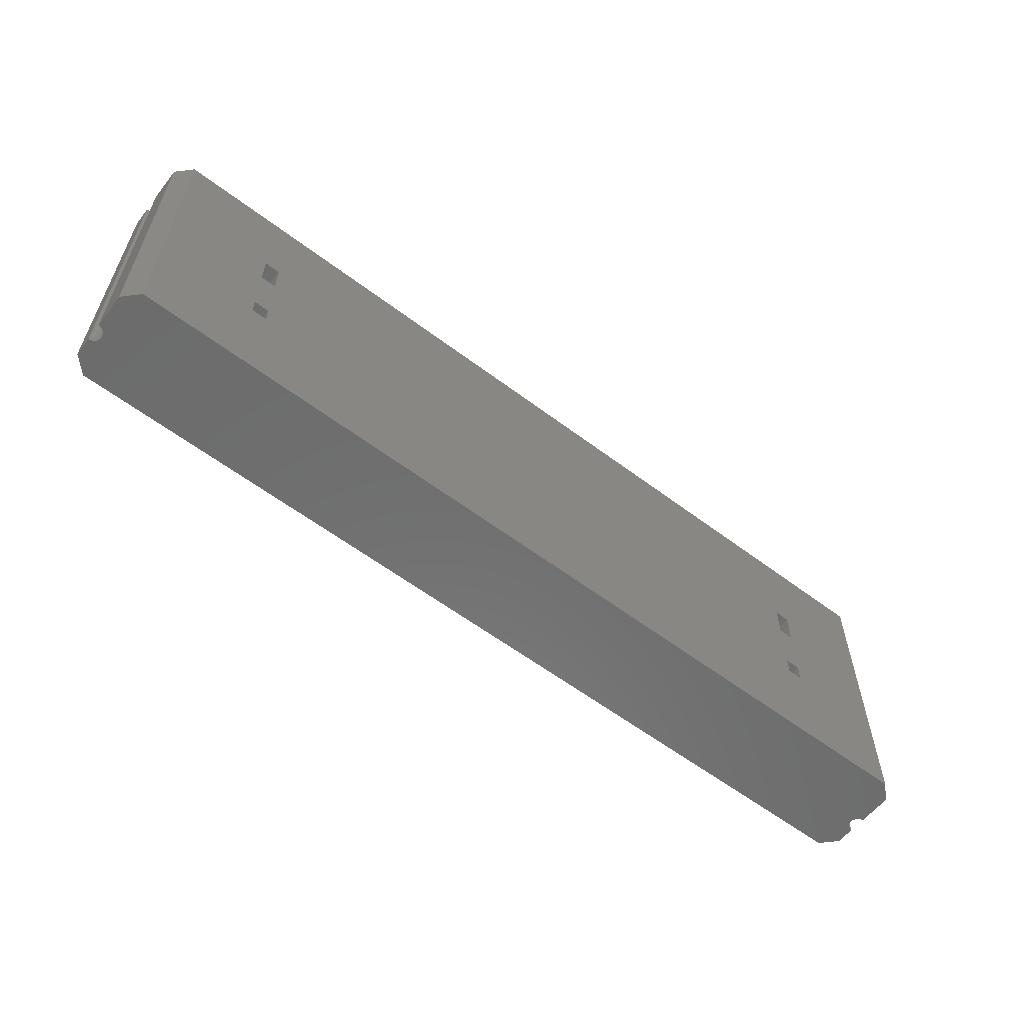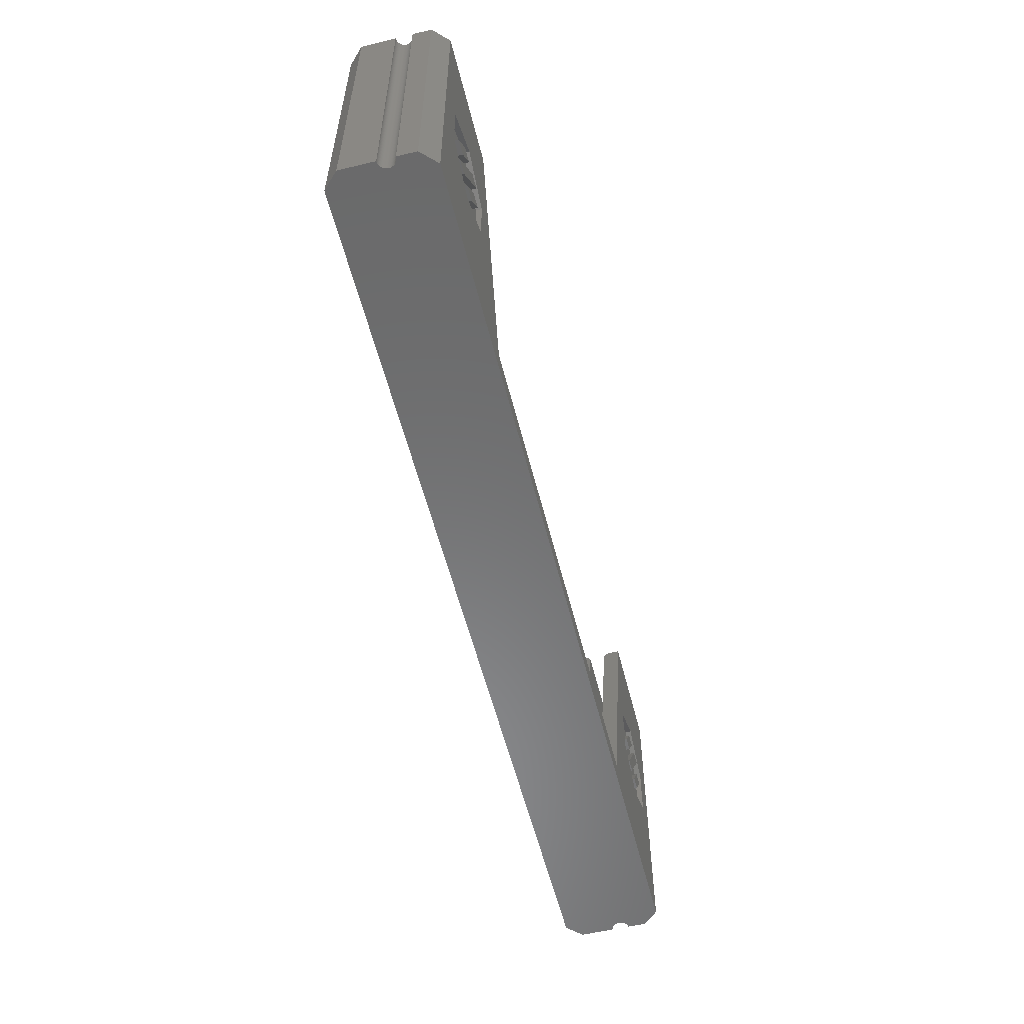
<metadata>
{"format":"stl","ext":"stl","renderer":"f3d","projection":"perspective","resolution":1024,"background":"white","views":[{"elev":-58.8,"azim":142.1,"up":"+Z"},{"elev":-56.6,"azim":-76.0,"up":"+Z"}]}
</metadata>
<code>
# stl→obj: 374 verts, 760 faces
v 272.4 -5 89.58
v 272.4 5.181 0
v 272.4 5.181 89.58
v 272.4 -5 0
v 272.4 -15.58 89.58
v 272.4 -10 0
v 272.4 -10 89.58
v 272.4 -15.58 0
v 10 -10 6.25
v 62.5 -15 6.25
v 62.5 -10 6.25
v 10 -15 6.25
v 262.4 5 6.25
v 209.9 -5 6.25
v 262.4 -5 6.25
v 209.9 -10 6.25
v 209.9 -15 6.25
v 62.5 -5 6.25
v 10 5 6.25
v 10 -5 6.25
v 262.4 -15 6.25
v 262.4 -10 6.25
v 209.9 -20 6.25
v 62.5 -20 6.25
v 272.2 -9.995 0
v 272.1 -9.98 0
v 271.9 -9.956 0
v 271.8 -9.921 0
v 271.6 -9.878 0
v 271.5 -9.824 0
v 271.3 -9.762 0
v 271.2 -9.691 0
v 271.1 -9.611 0
v 270.9 -9.523 0
v 270.8 -9.426 0
v 270.7 -9.322 0
v 268 -20 0
v 270.6 -9.211 0
v 270.5 -9.094 0
v 270.4 -8.969 0
v 270.3 -8.84 0
v 270.2 -8.704 0
v 270.1 -8.564 0
v 270.1 -8.42 0
v 269.9 -7.657 0
v 269.9 -7.5 0
v 269.9 -7.813 0
v 269.9 -7.968 0
v 270 -8.122 0
v 270 -8.273 0
v 272.2 -5.005 0
v 272.1 -5.02 0
v 271.9 -5.044 0
v 271.8 -5.079 0
v 271.6 -5.122 0
v 271.5 -5.176 0
v 271.3 -5.238 0
v 271.2 -5.309 0
v 271.1 -5.389 0
v 270.9 -5.477 0
v 270.8 -5.574 0
v 270.7 -5.678 0
v 270.6 -5.789 0
v 268 9.6 0
v 270.5 -5.906 0
v 270.4 -6.031 0
v 270.3 -6.16 0
v 270.2 -6.296 0
v 270.1 -6.436 0
v 270.1 -6.58 0
v 270 -6.727 0
v 270 -6.878 0
v 269.9 -7.032 0
v 269.9 -7.343 0
v 269.9 -7.187 0
v 4.419 -20 0
v 4.419 9.6 0
v 2.5 -7.5 0
v 2.495 -7.657 0
v 2.48 -7.813 0
v 2.456 -7.968 0
v 2.421 -8.122 0
v 2.378 -8.273 0
v 2.324 -8.42 0
v 2.262 -8.564 0
v 2.191 -8.704 0
v 2.111 -8.84 0
v 2.023 -8.969 0
v 1.926 -9.094 0
v 1.822 -9.211 0
v 1.711 -9.322 0
v 0 -15.58 0
v 1.594 -9.426 0
v 1.469 -9.523 0
v 1.34 -9.611 0
v 1.204 -9.691 0
v 1.064 -9.762 0
v 0.9203 -9.824 0
v 0.7725 -9.878 0
v 0.6217 -9.921 0
v 0.4685 -9.956 0
v 0.3133 -9.98 0
v 0.157 -9.995 0
v 0 -10 0
v 2.495 -7.343 0
v 2.48 -7.187 0
v 2.456 -7.032 0
v 2.421 -6.878 0
v 2.378 -6.727 0
v 2.324 -6.58 0
v 2.262 -6.436 0
v 2.191 -6.296 0
v 2.111 -6.16 0
v 2.023 -6.031 0
v 1.926 -5.906 0
v 1.822 -5.789 0
v 0 5.181 0
v 1.711 -5.678 0
v 1.594 -5.574 0
v 1.469 -5.477 0
v 1.34 -5.389 0
v 1.204 -5.309 0
v 1.064 -5.238 0
v 0.9203 -5.176 0
v 0.7725 -5.122 0
v 0.6217 -5.079 0
v 0.4685 -5.044 0
v 0.3133 -5.02 0
v 0.157 -5.005 0
v 0 -5 0
v 0 5.181 89.58
v 0 -5 89.58
v 0 -10 89.58
v 0 -15.58 89.58
v 233.9 9.6 29.42
v 38.45 9.6 34.82
v 233.9 9.6 34.82
v 38.45 9.6 29.42
v 233.9 9.6 51.42
v 38.45 9.6 61.42
v 233.9 9.6 61.42
v 38.45 9.6 51.42
v 268 9.6 89.58
v 238.4 9.6 61.42
v 238.4 9.6 51.42
v 238.4 9.6 34.82
v 238.4 9.6 29.42
v 4.419 9.6 89.58
v 33.95 9.6 61.42
v 33.95 9.6 51.42
v 33.95 9.6 34.82
v 33.95 9.6 29.42
v 10 -5 87.98
v 10 5 87.98
v 230.7 -6.604 89.58
v 264 -8.396 89.58
v 264 -6.604 89.58
v 230.7 -8.396 89.58
v 270.4 -8.969 89.58
v 270.5 -9.094 89.58
v 264 -16.6 89.58
v 268 -20 89.58
v 230.7 -20 89.58
v 230.7 -16.6 89.58
v 8.396 -6.604 89.58
v 41.67 -8.396 89.58
v 41.67 -6.604 89.58
v 8.396 -8.396 89.58
v 272.2 -5.005 89.58
v 272.1 -5.02 89.58
v 271.9 -5.044 89.58
v 271.8 -5.079 89.58
v 271.6 -5.122 89.58
v 271.5 -5.176 89.58
v 271.3 -5.238 89.58
v 271.2 -5.309 89.58
v 271.1 -5.389 89.58
v 264 6.604 89.58
v 270.9 -5.477 89.58
v 270.8 -5.574 89.58
v 270.7 -5.678 89.58
v 270.6 -5.789 89.58
v 270.5 -5.906 89.58
v 270.4 -6.031 89.58
v 270.3 -6.16 89.58
v 270.2 -6.296 89.58
v 270.1 -6.436 89.58
v 270.1 -6.58 89.58
v 270 -6.727 89.58
v 269.9 -7.032 89.58
v 269.9 -7.187 89.58
v 270 -6.878 89.58
v 272.2 -9.995 89.58
v 272.1 -9.98 89.58
v 271.9 -9.956 89.58
v 271.8 -9.921 89.58
v 271.6 -9.878 89.58
v 271.5 -9.824 89.58
v 271.3 -9.762 89.58
v 271.2 -9.691 89.58
v 271.1 -9.611 89.58
v 270.9 -9.523 89.58
v 270.8 -9.426 89.58
v 270.7 -9.322 89.58
v 270.6 -9.211 89.58
v 270.3 -8.84 89.58
v 270.2 -8.704 89.58
v 270.1 -8.564 89.58
v 270.1 -8.42 89.58
v 270 -8.273 89.58
v 270 -8.122 89.58
v 269.9 -7.343 89.58
v 269.9 -7.5 89.58
v 269.9 -7.968 89.58
v 269.9 -7.813 89.58
v 269.9 -7.657 89.58
v 8.396 6.604 89.58
v 1.594 -5.574 89.58
v 2.023 -6.031 89.58
v 1.926 -5.906 89.58
v 8.396 -16.6 89.58
v 41.67 -20 89.58
v 41.67 -16.6 89.58
v 4.419 -20 89.58
v 2.48 -7.187 89.58
v 2.456 -7.032 89.58
v 2.48 -7.813 89.58
v 2.495 -7.657 89.58
v 2.5 -7.5 89.58
v 2.495 -7.343 89.58
v 2.421 -6.878 89.58
v 2.378 -6.727 89.58
v 2.324 -6.58 89.58
v 2.262 -6.436 89.58
v 2.191 -6.296 89.58
v 2.111 -6.16 89.58
v 1.822 -5.789 89.58
v 1.34 -5.389 89.58
v 1.711 -5.678 89.58
v 1.469 -5.477 89.58
v 1.204 -5.309 89.58
v 1.064 -5.238 89.58
v 0.9203 -5.176 89.58
v 0.7725 -5.122 89.58
v 0.6217 -5.079 89.58
v 0.4685 -5.044 89.58
v 0.3133 -5.02 89.58
v 0.157 -5.005 89.58
v 2.456 -7.968 89.58
v 2.421 -8.122 89.58
v 2.378 -8.273 89.58
v 2.324 -8.42 89.58
v 2.262 -8.564 89.58
v 2.191 -8.704 89.58
v 2.111 -8.84 89.58
v 2.023 -8.969 89.58
v 1.926 -9.094 89.58
v 1.822 -9.211 89.58
v 1.711 -9.322 89.58
v 1.594 -9.426 89.58
v 1.469 -9.523 89.58
v 1.34 -9.611 89.58
v 1.204 -9.691 89.58
v 1.064 -9.762 89.58
v 0.9203 -9.824 89.58
v 0.7725 -9.878 89.58
v 0.6217 -9.921 89.58
v 0.4685 -9.956 89.58
v 0.3133 -9.98 89.58
v 0.157 -9.995 89.58
v 262.4 5 87.98
v 262.4 -5 87.98
v 38.45 5 29.42
v 233.9 5 34.82
v 38.45 5 34.82
v 233.9 5 29.42
v 38.45 5 61.42
v 233.9 5 66.42
v 38.45 5 66.42
v 233.9 5 61.42
v 38.45 5 51.42
v 233.9 5 51.42
v 33.95 5 66.42
v 33.95 5 61.42
v 33.95 5 51.42
v 33.95 5 34.82
v 33.95 5 29.42
v 238.4 5 66.42
v 238.4 5 61.42
v 238.4 5 51.42
v 238.4 5 34.82
v 238.4 5 29.42
v 42.07 -5 87.98
v 42.07 -10 87.98
v 10 -10 87.98
v 230.3 -10 87.98
v 262.4 -10 87.98
v 230.3 -5 87.98
v 42.07 -15 87.98
v 10 -15 87.98
v 27.61 -20 62.5
v 13.35 -20 54.66
v 13.35 -20 39.09
v 27.59 -20 31.25
v 41.87 -20 54.66
v 41.88 -20 39.06
v 244.8 -20 62.5
v 230.5 -20 54.66
v 230.5 -20 39.09
v 244.8 -20 31.25
v 259 -20 54.66
v 259 -20 39.06
v 23.83 -20 38.24
v 31.39 -20 55.5
v 19.44 -20 38.24
v 35.83 -20 55.5
v 31.86 -20 38.24
v 33.43 -20 46.94
v 27.41 -20 38.24
v 37.92 -20 46.94
v 241 -20 38.24
v 248.6 -20 55.5
v 236.6 -20 38.24
v 253 -20 55.5
v 249 -20 38.24
v 250.6 -20 46.94
v 244.6 -20 38.24
v 255.1 -20 46.94
v 21.87 -20 46.88
v 23.39 -20 55.49
v 17.42 -20 46.88
v 27.82 -20 55.5
v 239 -20 46.88
v 240.6 -20 55.49
v 234.6 -20 46.88
v 245 -20 55.5
v 230.3 -15 87.98
v 262.4 -15 87.98
v 41.87 -18.3 54.66
v 41.88 -18.3 39.06
v 27.61 -18.3 62.5
v 13.35 -18.3 54.66
v 13.35 -18.3 39.09
v 27.59 -18.3 31.25
v 23.39 -18.3 55.49
v 17.42 -18.3 46.88
v 27.82 -18.3 55.5
v 21.87 -18.3 46.88
v 31.39 -18.3 55.5
v 19.44 -18.3 38.24
v 35.83 -18.3 55.5
v 23.83 -18.3 38.24
v 33.43 -18.3 46.94
v 27.41 -18.3 38.24
v 37.92 -18.3 46.94
v 31.86 -18.3 38.24
v 259 -18.3 54.66
v 259 -18.3 39.06
v 244.8 -18.3 62.5
v 230.5 -18.3 54.66
v 230.5 -18.3 39.09
v 244.8 -18.3 31.25
v 240.6 -18.3 55.49
v 234.6 -18.3 46.88
v 245 -18.3 55.5
v 239 -18.3 46.88
v 248.6 -18.3 55.5
v 236.6 -18.3 38.24
v 253 -18.3 55.5
v 241 -18.3 38.24
v 250.6 -18.3 46.94
v 244.6 -18.3 38.24
v 255.1 -18.3 46.94
v 249 -18.3 38.24
f 1 2 3
f 2 1 4
f 5 6 7
f 6 5 8
f 9 10 11
f 10 9 12
f 13 14 15
f 11 16 14
f 16 11 17
f 11 14 18
f 13 18 14
f 19 18 13
f 18 19 20
f 16 21 22
f 21 16 17
f 10 17 11
f 17 10 23
f 23 10 24
f 8 25 6
f 8 26 25
f 8 27 26
f 8 28 27
f 8 29 28
f 8 30 29
f 8 31 30
f 8 32 31
f 8 33 32
f 8 34 33
f 8 35 34
f 8 36 35
f 37 36 8
f 36 37 38
f 38 37 39
f 39 37 40
f 40 37 41
f 41 37 42
f 42 37 43
f 43 37 44
f 45 37 46
f 47 37 45
f 48 37 47
f 49 37 48
f 50 37 49
f 44 37 50
f 51 2 4
f 52 2 51
f 53 2 52
f 54 2 53
f 55 2 54
f 56 2 55
f 57 2 56
f 58 2 57
f 59 2 58
f 60 2 59
f 61 2 60
f 62 2 61
f 63 2 62
f 64 63 65
f 64 65 66
f 64 66 67
f 64 67 68
f 64 68 69
f 64 69 70
f 64 70 71
f 64 71 72
f 64 72 73
f 37 74 46
f 64 74 37
f 63 64 2
f 75 64 73
f 74 64 75
f 76 64 37
f 76 77 64
f 76 78 77
f 76 79 78
f 76 80 79
f 76 81 80
f 76 82 81
f 76 83 82
f 76 84 83
f 76 85 84
f 76 86 85
f 76 87 86
f 76 88 87
f 76 89 88
f 76 90 89
f 76 91 90
f 92 91 76
f 91 92 93
f 93 92 94
f 94 92 95
f 95 92 96
f 96 92 97
f 97 92 98
f 98 92 99
f 99 92 100
f 100 92 101
f 101 92 102
f 102 92 103
f 103 92 104
f 105 77 78
f 106 77 105
f 107 77 106
f 108 77 107
f 109 77 108
f 110 77 109
f 111 77 110
f 112 77 111
f 113 77 112
f 114 77 113
f 115 77 114
f 116 77 115
f 117 116 118
f 117 118 119
f 117 119 120
f 117 120 121
f 117 121 122
f 117 122 123
f 117 123 124
f 117 124 125
f 117 125 126
f 117 126 127
f 117 127 128
f 117 128 129
f 117 129 130
f 116 117 77
f 130 131 117
f 131 130 132
f 92 133 104
f 133 92 134
f 135 136 137
f 136 135 138
f 139 140 141
f 140 139 142
f 141 143 144
f 143 145 144
f 137 139 145
f 139 137 142
f 137 145 146
f 64 145 143
f 145 64 146
f 64 135 147
f 135 64 138
f 77 138 64
f 146 64 147
f 143 141 148
f 140 148 141
f 149 148 140
f 150 148 149
f 136 142 137
f 142 136 150
f 151 150 136
f 77 150 151
f 77 151 152
f 150 77 148
f 138 77 152
f 153 19 154
f 19 153 20
f 155 156 157
f 156 155 158
f 159 156 160
f 161 160 156
f 160 161 162
f 163 161 164
f 161 163 162
f 165 166 167
f 166 165 168
f 3 169 1
f 3 170 169
f 3 171 170
f 3 172 171
f 3 173 172
f 3 174 173
f 3 175 174
f 3 176 175
f 3 177 176
f 178 177 3
f 177 178 179
f 179 178 180
f 157 180 178
f 180 157 181
f 181 157 182
f 182 157 183
f 183 157 184
f 184 157 185
f 185 157 186
f 186 157 187
f 187 157 188
f 188 157 189
f 190 157 191
f 192 157 190
f 189 157 192
f 178 3 143
f 193 5 7
f 194 5 193
f 195 5 194
f 196 5 195
f 197 5 196
f 198 5 197
f 199 5 198
f 200 5 199
f 201 5 200
f 202 5 201
f 203 5 202
f 204 5 203
f 162 204 205
f 162 205 160
f 206 156 159
f 207 156 206
f 208 156 207
f 209 156 208
f 210 156 209
f 211 156 210
f 191 157 212
f 212 157 213
f 204 162 5
f 214 156 211
f 215 156 214
f 216 156 215
f 156 213 157
f 213 156 216
f 143 217 178
f 218 165 217
f 219 165 220
f 131 217 148
f 148 217 143
f 221 222 223
f 221 224 222
f 225 165 226
f 227 168 228
f 228 168 229
f 165 229 168
f 229 165 230
f 230 165 225
f 226 165 231
f 231 165 232
f 232 165 233
f 233 165 234
f 234 165 235
f 235 165 236
f 236 165 219
f 165 237 220
f 238 217 131
f 165 239 237
f 165 218 239
f 217 240 218
f 217 238 240
f 238 131 241
f 241 131 242
f 242 131 243
f 243 131 244
f 244 131 245
f 245 131 246
f 246 131 247
f 247 131 248
f 248 131 132
f 249 168 227
f 250 168 249
f 251 168 250
f 252 168 251
f 253 168 252
f 254 168 253
f 255 168 254
f 256 168 255
f 257 168 256
f 258 168 257
f 168 258 221
f 259 221 258
f 260 221 259
f 261 221 260
f 221 261 134
f 134 261 262
f 134 262 263
f 134 263 264
f 134 264 265
f 134 265 266
f 134 266 267
f 134 267 268
f 134 268 269
f 134 269 270
f 134 270 133
f 221 134 224
f 15 271 13
f 271 15 272
f 273 274 275
f 274 273 276
f 277 278 279
f 277 280 278
f 281 280 277
f 280 281 282
f 279 154 283
f 154 284 283
f 154 285 284
f 275 281 285
f 281 275 282
f 275 285 286
f 19 285 154
f 285 19 286
f 19 273 287
f 273 19 276
f 13 276 19
f 286 19 287
f 154 279 271
f 278 271 279
f 288 271 278
f 289 271 288
f 290 271 289
f 274 282 275
f 282 274 290
f 291 290 274
f 13 290 291
f 13 291 292
f 290 13 271
f 276 13 292
f 280 288 278
f 288 280 289
f 284 279 283
f 279 284 277
f 280 139 141
f 139 280 282
f 290 144 145
f 144 290 289
f 280 144 289
f 144 280 141
f 139 290 145
f 290 139 282
f 274 135 137
f 135 274 276
f 292 146 147
f 146 292 291
f 274 146 291
f 146 274 137
f 135 292 147
f 292 135 276
f 284 150 149
f 150 284 285
f 281 140 142
f 140 281 277
f 284 140 277
f 140 284 149
f 150 281 142
f 281 150 285
f 286 152 151
f 152 286 287
f 273 136 138
f 136 273 275
f 286 136 275
f 136 286 151
f 152 273 138
f 273 152 287
f 20 293 18
f 293 20 153
f 294 293 167
f 294 167 166
f 293 294 18
f 18 294 11
f 9 294 295
f 294 9 11
f 22 296 16
f 296 22 297
f 15 298 272
f 298 15 14
f 296 298 14
f 298 296 155
f 296 14 16
f 155 296 158
f 12 299 10
f 299 12 300
f 222 299 223
f 299 222 24
f 299 24 10
f 224 301 222
f 224 302 301
f 224 303 302
f 76 304 303
f 24 76 23
f 304 76 24
f 76 303 224
f 305 222 301
f 305 24 222
f 306 24 305
f 24 306 304
f 163 307 162
f 163 308 307
f 309 23 310
f 308 23 309
f 23 308 163
f 311 162 307
f 312 162 311
f 37 310 23
f 312 37 162
f 310 37 312
f 37 23 76
f 313 314 315
f 314 313 316
f 317 318 319
f 318 317 320
f 321 322 323
f 322 321 324
f 325 326 327
f 326 325 328
f 329 330 331
f 330 329 332
f 333 334 335
f 334 333 336
f 21 337 338
f 337 21 17
f 23 337 17
f 163 337 23
f 337 163 164
f 300 9 295
f 9 300 12
f 21 297 22
f 297 21 338
f 306 339 340
f 339 306 305
f 301 339 305
f 339 301 341
f 302 341 301
f 341 302 342
f 302 343 342
f 343 302 303
f 343 304 344
f 304 343 303
f 344 306 340
f 306 344 304
f 331 345 346
f 345 331 330
f 345 332 347
f 332 345 330
f 332 348 347
f 348 332 329
f 331 348 329
f 348 331 346
f 315 349 350
f 349 315 314
f 349 316 351
f 316 349 314
f 316 352 351
f 352 316 313
f 315 352 313
f 352 315 350
f 319 353 354
f 353 319 318
f 353 320 355
f 320 353 318
f 320 356 355
f 356 320 317
f 319 356 317
f 356 319 354
f 341 349 351
f 348 349 347
f 346 350 348
f 348 350 349
f 344 352 350
f 352 344 354
f 354 344 356
f 344 350 343
f 341 345 347
f 342 345 341
f 342 346 345
f 350 346 343
f 343 346 342
f 349 341 347
f 351 339 341
f 355 351 353
f 352 353 351
f 353 352 354
f 351 355 339
f 355 340 339
f 356 340 355
f 340 356 344
f 312 357 358
f 357 312 311
f 307 357 311
f 357 307 359
f 308 359 307
f 359 308 360
f 308 361 360
f 361 308 309
f 361 310 362
f 310 361 309
f 362 312 358
f 312 362 310
f 335 363 364
f 363 335 334
f 363 336 365
f 336 363 334
f 336 366 365
f 366 336 333
f 335 366 333
f 366 335 364
f 323 367 368
f 367 323 322
f 367 324 369
f 324 367 322
f 324 370 369
f 370 324 321
f 323 370 321
f 370 323 368
f 327 371 372
f 371 327 326
f 371 328 373
f 328 371 326
f 328 374 373
f 374 328 325
f 327 374 325
f 374 327 372
f 359 367 369
f 366 367 365
f 364 368 366
f 366 368 367
f 362 370 368
f 370 362 372
f 372 362 374
f 362 368 361
f 359 363 365
f 360 363 359
f 360 364 363
f 368 364 361
f 361 364 360
f 367 359 365
f 369 357 359
f 373 369 371
f 370 371 369
f 371 370 372
f 369 373 357
f 373 358 357
f 374 358 373
f 358 374 362
f 117 148 77
f 148 117 131
f 3 64 143
f 64 3 2
f 76 134 92
f 134 76 224
f 162 8 5
f 8 162 37
f 80 228 79
f 228 80 227
f 112 236 113
f 236 112 235
f 95 263 262
f 263 95 96
f 108 232 109
f 232 108 231
f 128 246 247
f 246 128 127
f 130 248 132
f 248 130 129
f 127 245 246
f 245 127 126
f 83 250 82
f 250 83 251
f 84 251 83
f 251 84 252
f 98 266 265
f 266 98 99
f 82 249 81
f 249 82 250
f 109 233 110
f 233 109 232
f 81 227 80
f 227 81 249
f 126 244 245
f 244 126 125
f 103 133 270
f 133 103 104
f 85 252 84
f 252 85 253
f 79 229 78
f 229 79 228
f 99 267 266
f 267 99 100
f 122 238 241
f 238 122 121
f 78 230 105
f 230 78 229
f 119 239 218
f 239 119 118
f 91 260 259
f 260 91 93
f 89 256 88
f 256 89 257
f 114 220 115
f 220 114 219
f 91 258 90
f 258 91 259
f 125 243 244
f 243 125 124
f 88 255 87
f 255 88 256
f 105 225 106
f 225 105 230
f 123 241 242
f 241 123 122
f 116 239 118
f 239 116 237
f 113 219 114
f 219 113 236
f 106 226 107
f 226 106 225
f 120 218 240
f 218 120 119
f 115 237 116
f 237 115 220
f 87 254 86
f 254 87 255
f 110 234 111
f 234 110 233
f 111 235 112
f 235 111 234
f 129 247 248
f 247 129 128
f 101 269 268
f 269 101 102
f 102 270 269
f 270 102 103
f 86 253 85
f 253 86 254
f 90 257 89
f 257 90 258
f 96 264 263
f 264 96 97
f 97 265 264
f 265 97 98
f 107 231 108
f 231 107 226
f 121 240 238
f 240 121 120
f 124 242 243
f 242 124 123
f 93 261 260
f 261 93 94
f 94 262 261
f 262 94 95
f 100 268 267
f 268 100 101
f 192 71 189
f 71 192 72
f 190 72 192
f 72 190 73
f 191 73 190
f 73 191 75
f 210 49 211
f 49 210 50
f 57 174 175
f 174 57 56
f 159 41 206
f 41 159 40
f 185 66 184
f 66 185 67
f 214 47 215
f 47 214 48
f 59 176 177
f 176 59 58
f 216 46 213
f 46 216 45
f 215 45 216
f 45 215 47
f 212 75 191
f 75 212 74
f 31 200 199
f 200 31 32
f 28 197 196
f 197 28 29
f 55 172 173
f 172 55 54
f 209 50 210
f 50 209 44
f 206 42 207
f 42 206 41
f 26 195 194
f 195 26 27
f 60 177 179
f 177 60 59
f 56 173 174
f 173 56 55
f 32 201 200
f 201 32 33
f 53 170 171
f 170 53 52
f 183 63 182
f 63 183 65
f 189 70 188
f 70 189 71
f 29 198 197
f 198 29 30
f 188 69 187
f 69 188 70
f 30 199 198
f 199 30 31
f 208 44 209
f 44 208 43
f 52 169 170
f 169 52 51
f 184 65 183
f 65 184 66
f 182 62 181
f 62 182 63
f 35 204 203
f 204 35 36
f 58 175 176
f 175 58 57
f 54 171 172
f 171 54 53
f 160 40 159
f 40 160 39
f 205 39 160
f 39 205 38
f 25 194 193
f 194 25 26
f 187 68 186
f 68 187 69
f 62 180 181
f 180 62 61
f 213 74 212
f 74 213 46
f 204 38 205
f 38 204 36
f 186 67 185
f 67 186 68
f 27 196 195
f 196 27 28
f 34 203 202
f 203 34 35
f 211 48 214
f 48 211 49
f 6 193 7
f 193 6 25
f 33 202 201
f 202 33 34
f 61 179 180
f 179 61 60
f 207 43 208
f 43 207 42
f 51 1 169
f 1 51 4
f 297 161 156
f 161 297 338
f 168 300 295
f 300 168 221
f 300 223 299
f 223 300 221
f 338 164 161
f 164 338 337
f 297 158 296
f 158 297 156
f 295 166 168
f 166 295 294
f 271 157 178
f 157 271 272
f 217 153 154
f 153 217 165
f 153 167 293
f 167 153 165
f 272 155 157
f 155 272 298
f 154 178 217
f 178 154 271

</code>
